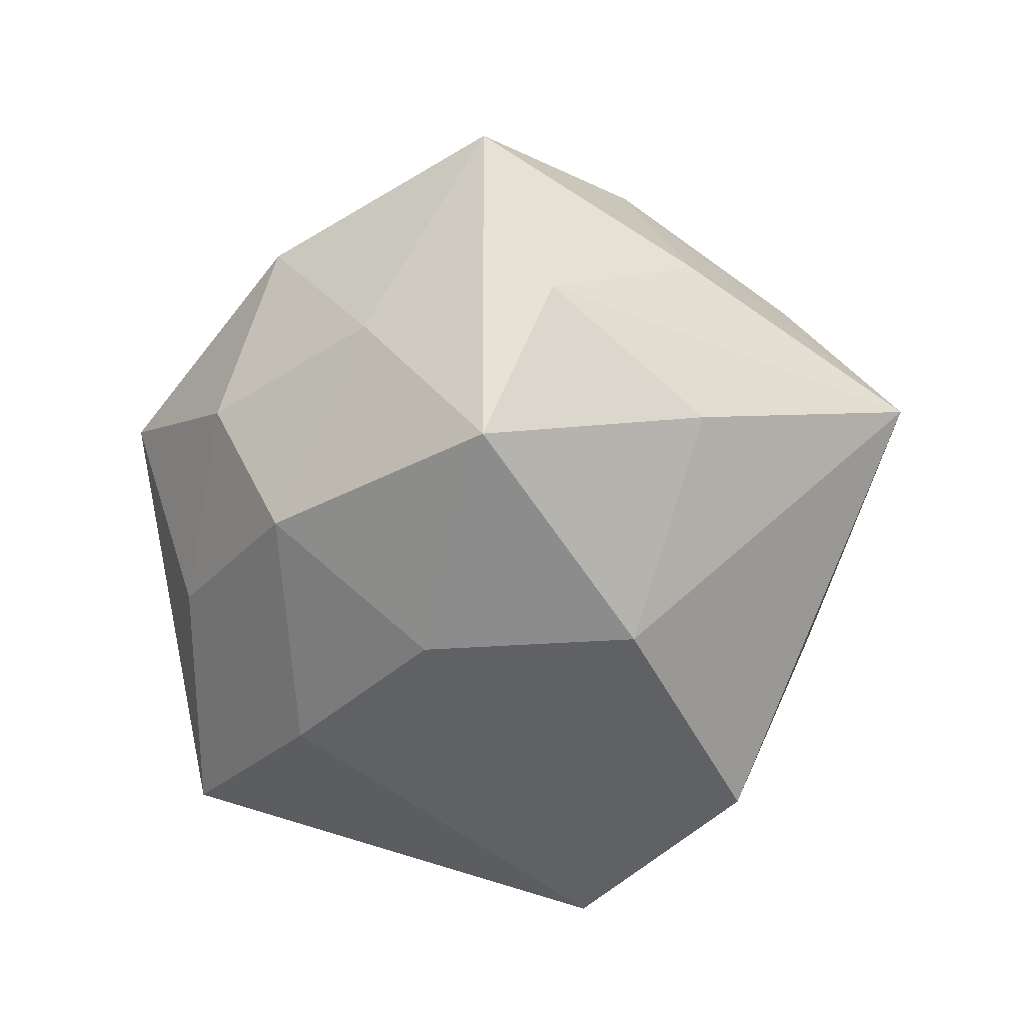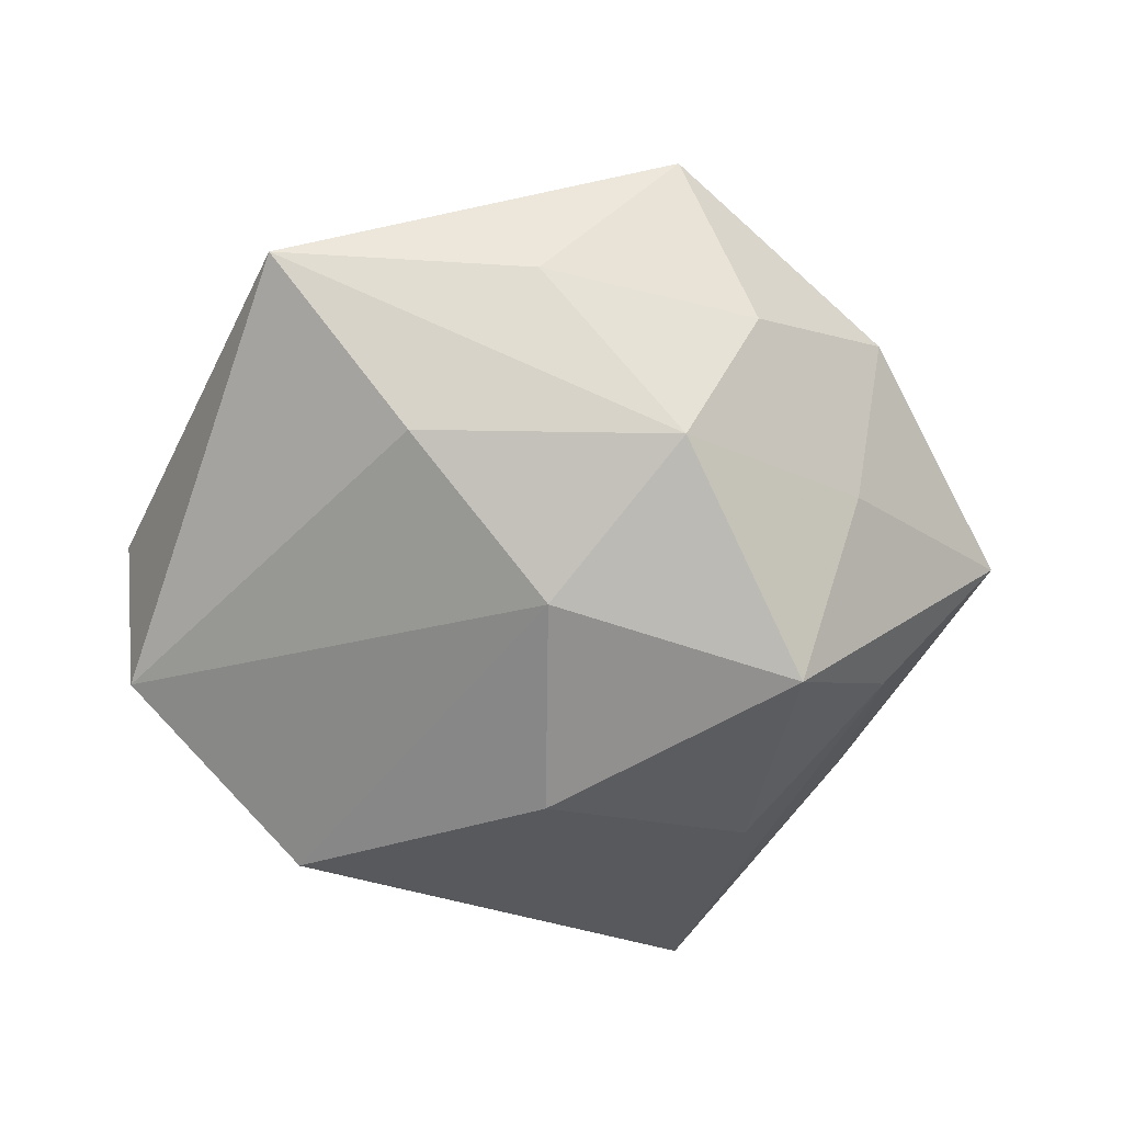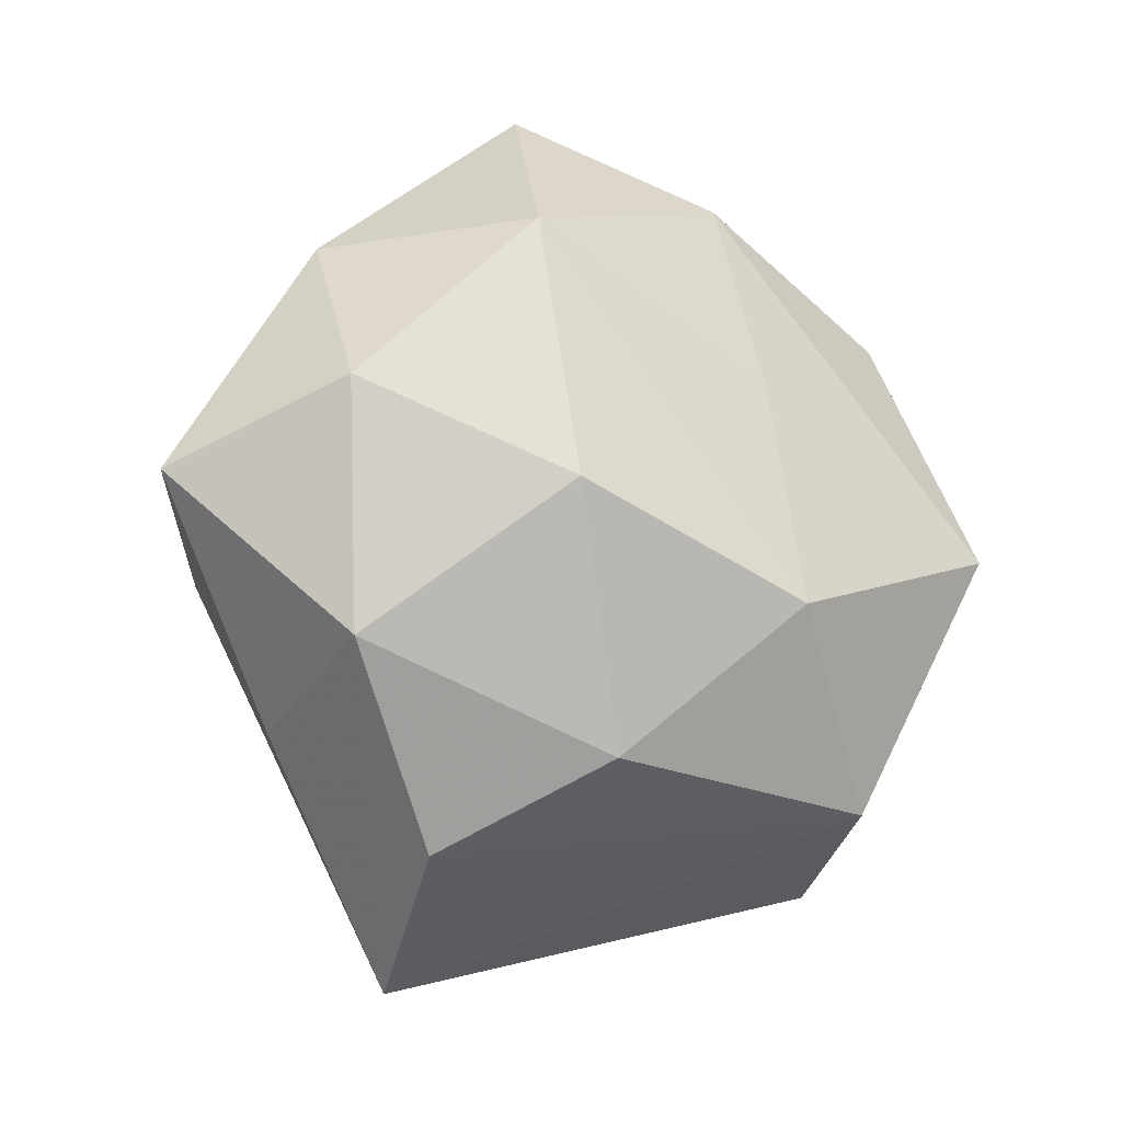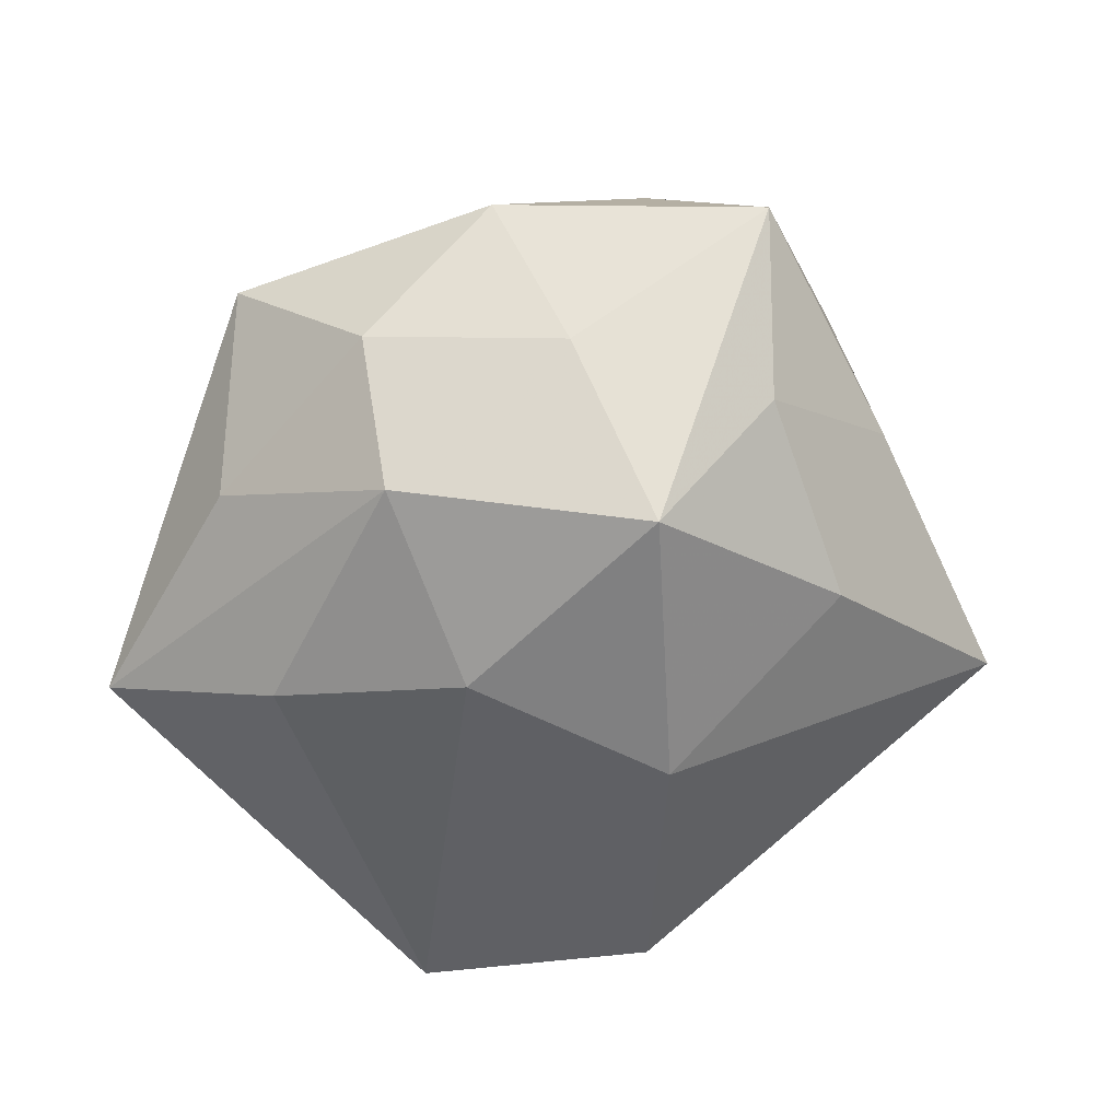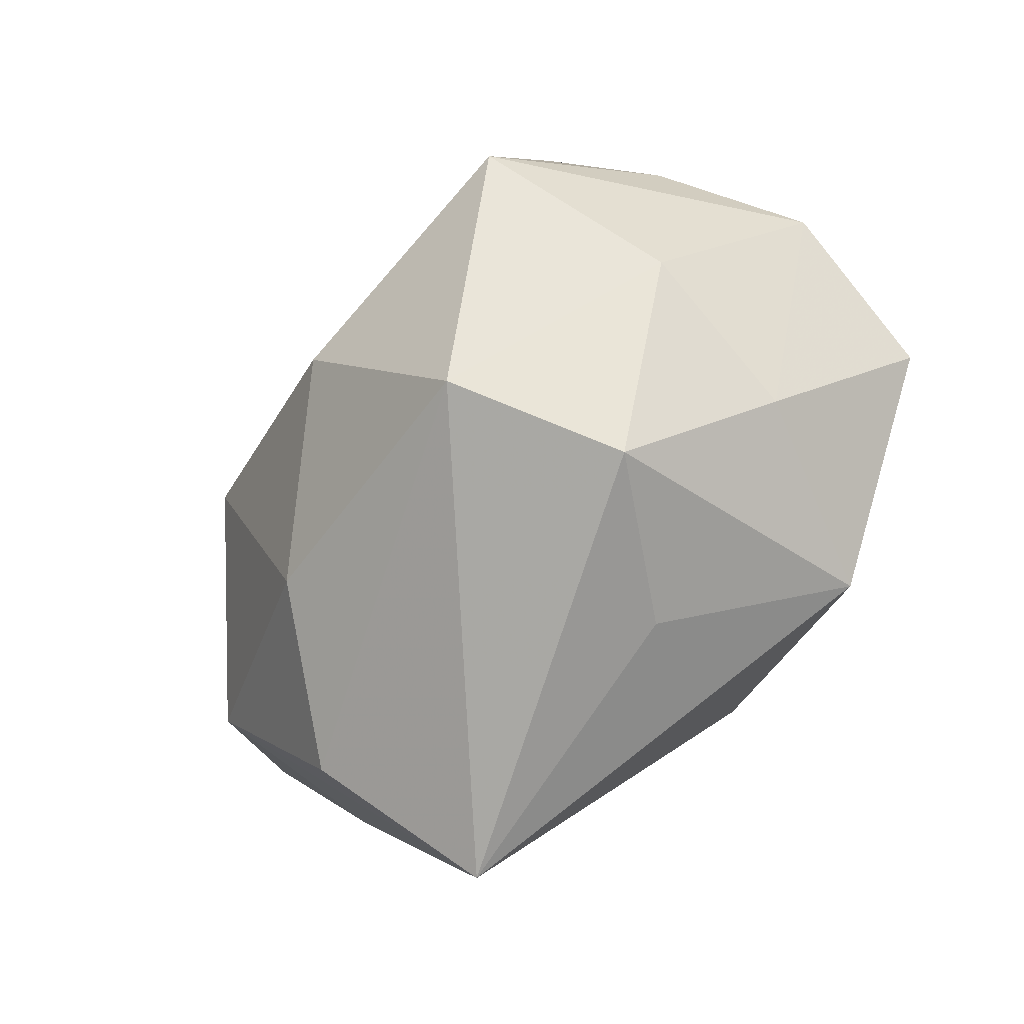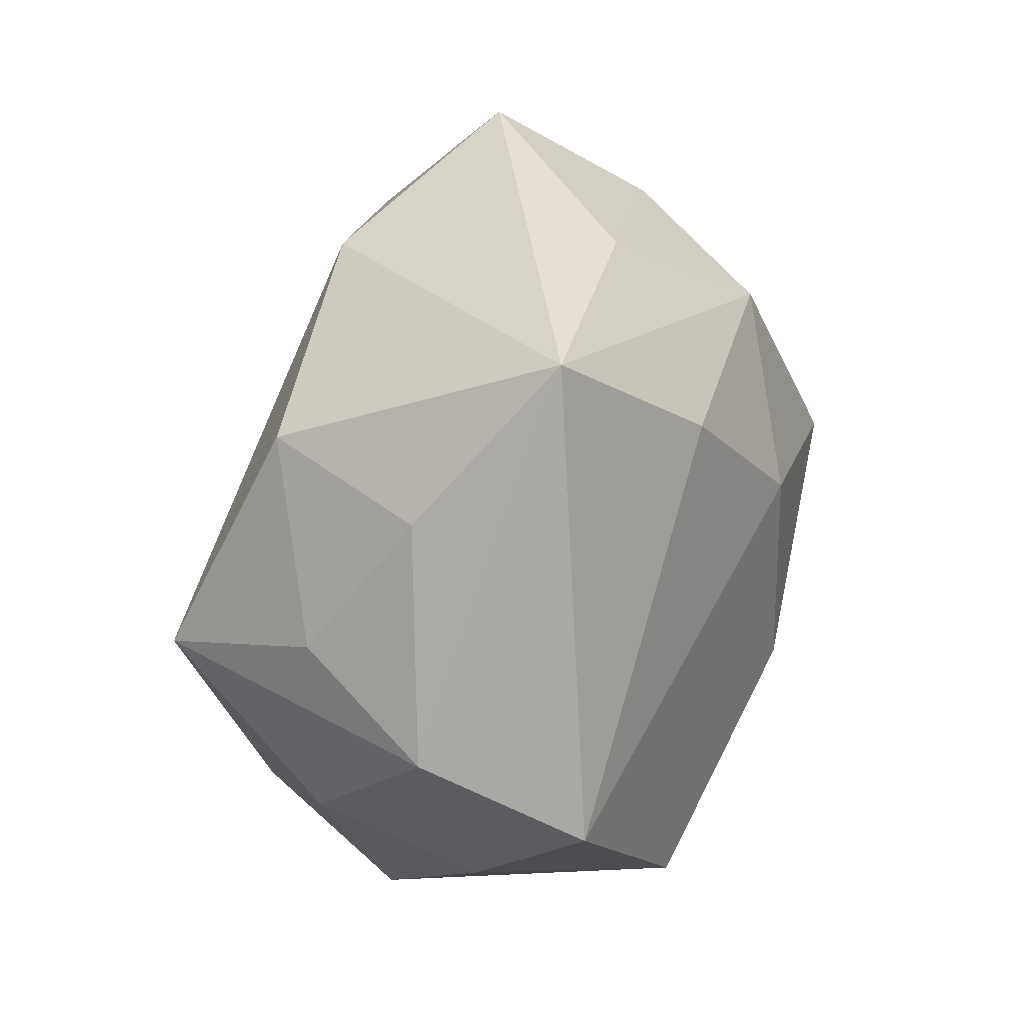
<metadata>
{"format":"obj","ext":"obj","renderer":"f3d","projection":"perspective","resolution":1024,"background":"white","views":[{"elev":-64.5,"azim":-89.5,"up":"+Z"},{"elev":-65.0,"azim":176.1,"up":"+Z"},{"elev":-12.1,"azim":-38.7,"up":"+Y"},{"elev":-60.0,"azim":-120.1,"up":"+Z"},{"elev":-60.9,"azim":52.2,"up":"+Y"},{"elev":32.4,"azim":104.7,"up":"+Y"}]}
</metadata>
<code>
v -0.007757 0.0153 -0.01409
v -0.007785 -0.0147 0.01365
v 0.01602 0.01421 0.01073
v -0.007017 0.02672 0.002889
v -0.01218 0.01982 -0.005787
v 0.02039 -0.0137 -0.002843
v 0.0218 -0.009024 0.007044
v -0.02993 0.001369 -0.0001861
v 0.02699 -0.0004098 -0.001162
v 0.001831 -0.005478 0.01926
v -0.001052 -0.008298 -0.01813
v -0.0112 -0.02729 -0.004241
v -0.01416 -0.01296 -0.0118
v 0.02536 -0.005302 -0.01097
v -0.02351 0.006018 0.009357
v 0.02265 0.0038 0.007022
v 0.008559 0.01443 -0.01404
v -0.01583 0.001429 -0.01804
v -0.0193 0.009351 -0.008057
v -0.02088 0.01586 0.001625
v 0.002318 0.008525 0.01551
v -0.02255 -0.008635 0.008726
v 0.0142 -0.01598 -0.01404
v -0.01269 0.01665 0.01249
v 0.001445 0.02255 -0.0069
v -0.02116 -0.01267 -0.002168
v -0.02228 -0.003133 -0.008801
v 0.01759 0.02257 -0.007321
v -0.01296 0.0003504 0.01668
v 0.01473 -0.02076 0.004826
v 0.02128 0.01274 0.0006615
v 0.007165 -0.02167 -0.003733
v 0.01824 -0.0006683 0.01769
v 0.01042 -0.01673 0.01469
v -0.01491 -0.02005 0.005395
v -0.0002894 0.005498 -0.01796
v 0.002634 0.02087 0.01064
f 8 18 27
f 30 34 12
f 26 27 12
f 8 27 26
f 12 22 26
f 26 22 8
f 19 18 8
f 19 1 18
f 5 1 19
f 8 22 15
f 7 30 6
f 34 30 7
f 12 27 13
f 13 27 18
f 23 14 6
f 6 30 23
f 35 22 12
f 35 2 22
f 12 34 35
f 34 2 35
f 18 1 36
f 14 23 36
f 8 15 20
f 20 19 8
f 5 19 20
f 22 2 29
f 29 15 22
f 9 31 16
f 6 14 9
f 9 7 6
f 9 14 28
f 28 31 9
f 32 30 12
f 12 23 32
f 32 23 30
f 18 36 11
f 11 36 23
f 11 13 18
f 12 13 11
f 11 23 12
f 28 14 17
f 14 36 17
f 17 1 28
f 17 36 1
f 5 20 4
f 10 2 34
f 10 29 2
f 25 1 5
f 5 4 25
f 28 1 25
f 25 4 28
f 3 31 28
f 16 31 3
f 15 29 24
f 24 20 15
f 24 4 20
f 29 10 24
f 33 10 34
f 16 3 33
f 34 7 33
f 33 9 16
f 7 9 33
f 37 33 3
f 4 24 37
f 28 4 37
f 37 3 28
f 21 37 24
f 33 37 21
f 21 24 10
f 10 33 21

</code>
